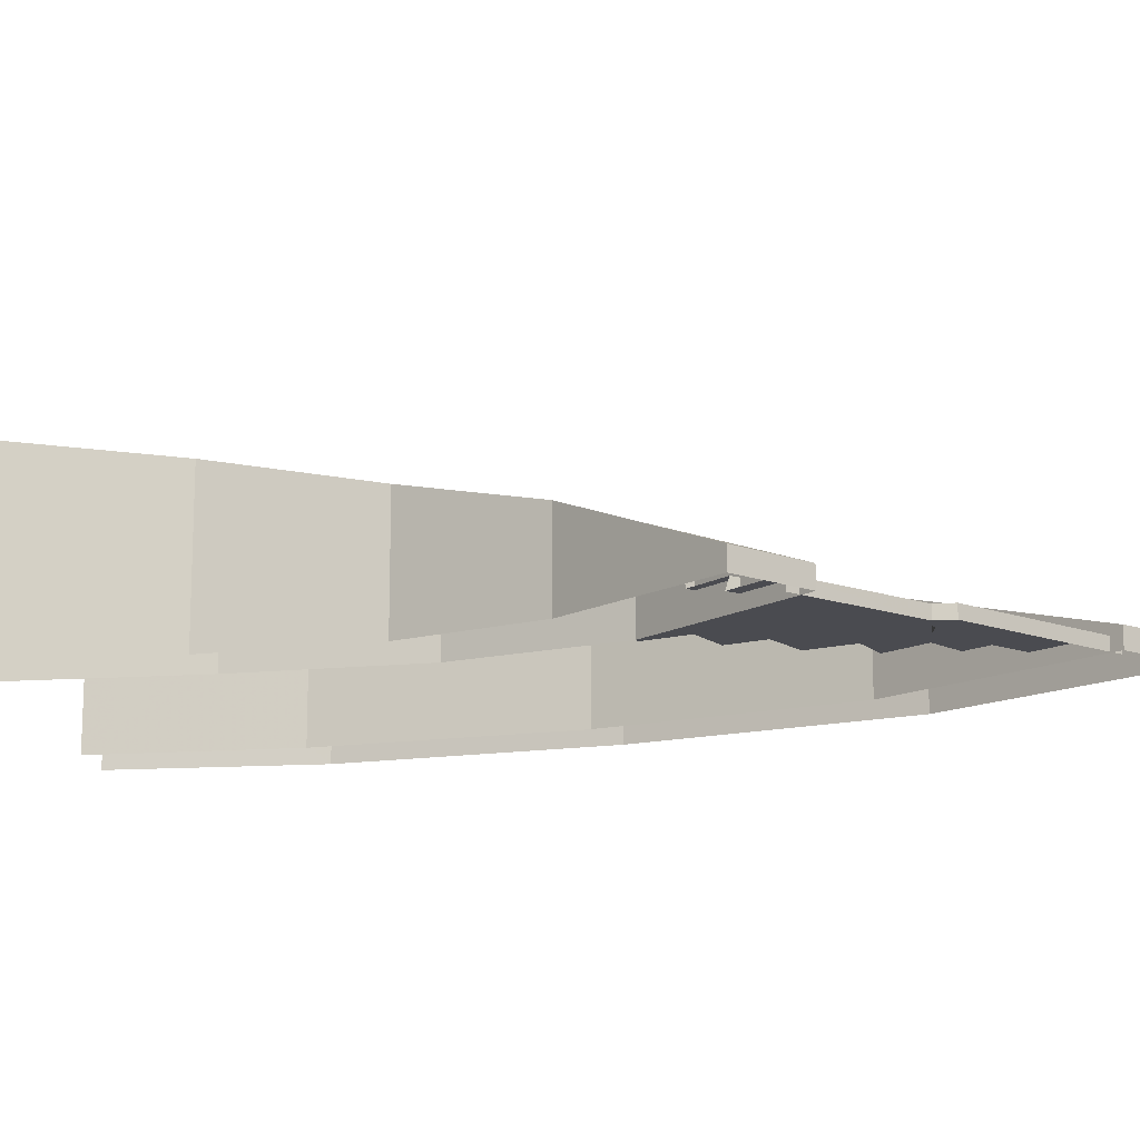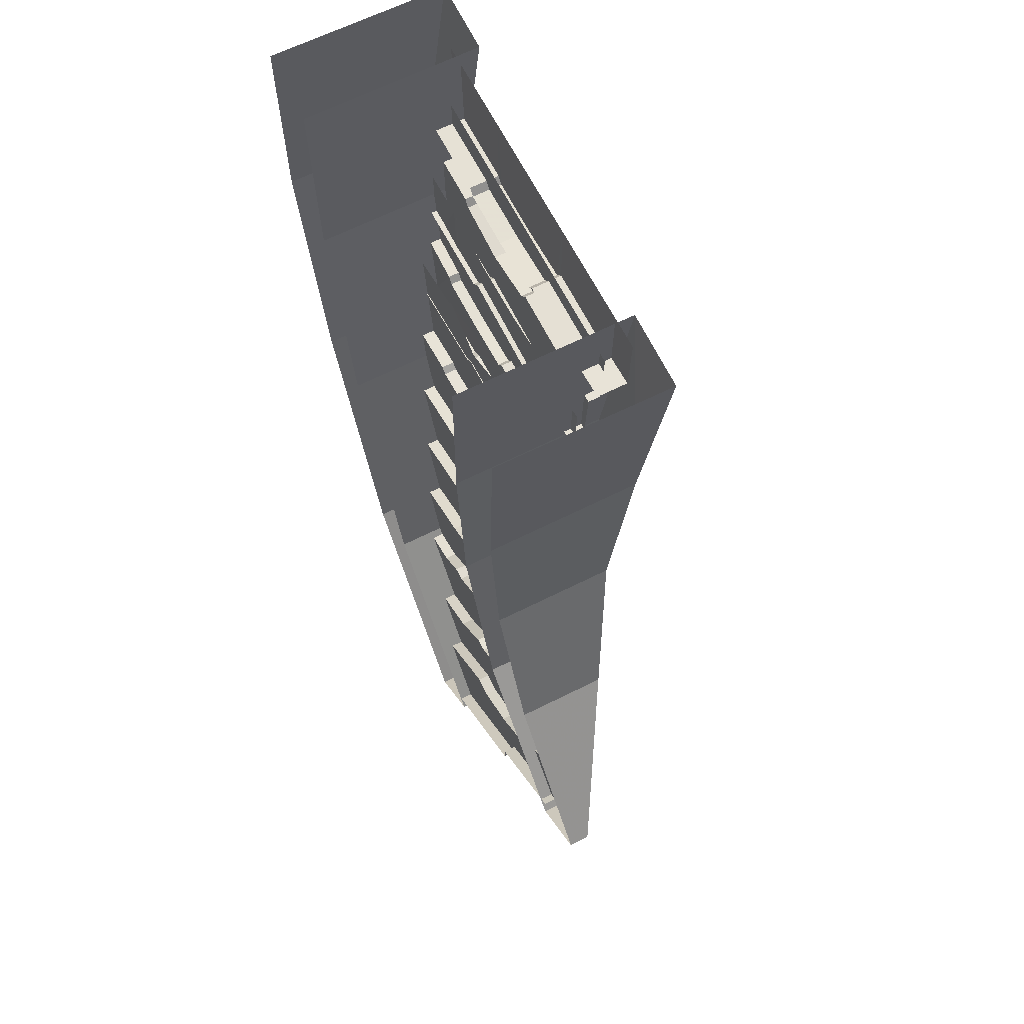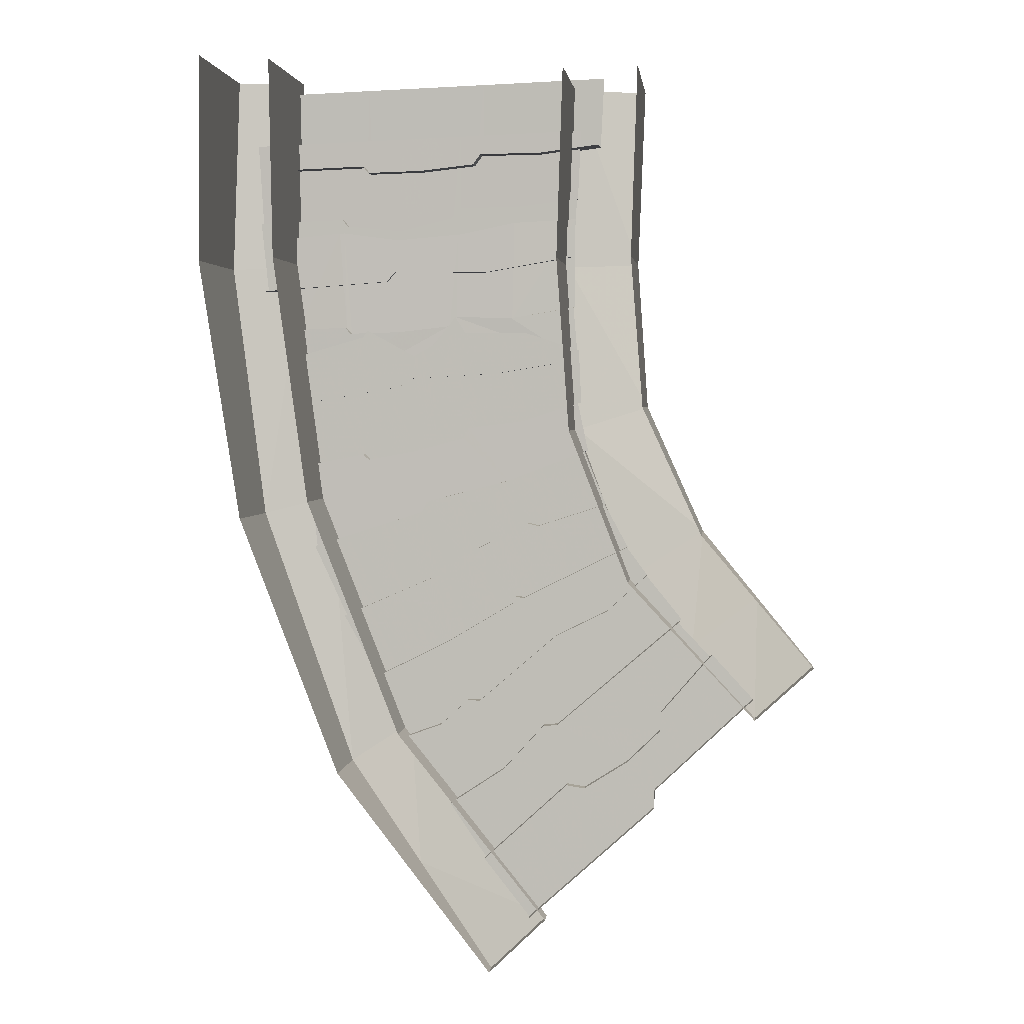
<metadata>
{"format":"obj","ext":"obj","renderer":"f3d","projection":"perspective","resolution":1024,"background":"white","views":[{"elev":-14.4,"azim":-81.3,"up":"+Z"},{"elev":66.2,"azim":-116.6,"up":"+Y"},{"elev":2.9,"azim":-173.7,"up":"+Y"}]}
</metadata>
<code>
g shenjie_fuben_01_louti_1
v 450.7 371.8 194
v 349.9 376.2 191.2
v 421.6 222 194.4
v 349.9 376.2 191.2
v 450.7 371.8 194
v 450.7 371.8 214.8
v 349.9 376.2 212
v 232.4 254.3 169.8
v 421.6 222 169.8
v 421.6 222 194.4
v 242.3 252.1 191.6
v 121.3 397.2 191.2
v 121.3 397.2 212
v 5.978 394.1 212
v 5.977 394.1 191.2
v 135.2 378 191.2
v 135.2 378 212
v 121.3 397.2 212
v 121.3 397.2 191.2
v 135.2 378 191.2
v 242.3 252.1 191.6
v 349.9 376.2 191.2
v 349.9 376.2 212
v 339.7 363.7 212
v 339.7 363.7 191.2
v 339.7 363.7 191.2
v 339.7 363.7 191.2
v 339.7 363.7 212
v 237 366.5 212
v 237 366.5 191.2
v 237 366.5 191.2
v -121.9 417.2 217.9
v -121.4 415.2 194
v 135.2 378 212
v 135.2 378 191.2
v 213.2 270.8 169.8
v 223.1 268.6 191.6
v 45.45 278.8 191.6
v 35.55 281 169.8
v 45.45 278.8 191.6
v 223.1 268.6 191.6
v 121.3 397.2 191.2
v -130.5 307 194.4
v -126.3 307.3 169.8
v 5.977 394.1 191.2
v -121.4 415.2 194
v -130.5 307 194.4
v 335.6 -209.6 99.48
v 158.5 -132.2 99.48
v 267.8 -331 99.47
v 400.6 -70.37 123
v 180.8 0.319 123
v 335.6 -209.6 123
v 418.9 94.23 146.9
v 305.3 116.1 146.9
v 400.6 -70.37 146.5
v 418.9 94.23 171.3
v 429.3 320.8 171.3
v 309.2 355.5 171.3
v 305.3 116.1 171.3
v 305.3 116.1 146.9
v 418.9 94.23 146.9
v 418.9 94.23 171.3
v 305.3 116.1 171.3
v 180.8 0.319 123
v 400.6 -70.37 123
v 400.6 -70.37 146.5
v 180.8 0.3195 146.5
v 158.5 -132.2 99.48
v 335.6 -209.6 99.48
v 335.6 -209.6 123
v 158.5 -132.2 123
v 123.1 -258.8 75.34
v 267.7 -331 75.34
v 267.8 -331 99.47
v 123.2 -258.8 99.47
v -123.8 -531.3 9.322
v -158.9 -536.9 9.322
v -50.03 -793.7 9.323
v 38.71 -681.1 9.322
v 110.3 -576.3 31.44
v 3.11 -505.1 31.44
v 38.71 -681.1 31.47
v 209.7 -449.9 54.44
v 131.4 -421.3 54.44
v 110.2 -576.3 54.56
v 267.7 -331 75.34
v 123.1 -258.8 75.34
v 209.7 -449.9 75.36
v -278 -119.5 75.36
v -278 -119.5 54.44
v -200.4 -190.7 54.44
v -200.4 -190.7 75.36
v -103.4 -415.4 54.56
v -347.1 -204.5 54.56
v -341.6 -210.3 31.44
v -103.3 -415.4 31.44
v -308.9 -384.7 31.45
v -403 -274.8 31.45
v -408.4 -269 9.322
v -308.9 -384.7 9.322
v -50.07 -793.7 -14.01
v -50.03 -793.7 9.323
v -297 -570.3 9.323
v -297 -570.3 -14.01
v 88.58 170.2 171.3
v 92.53 363.7 171.3
v -23.78 363.9 171.3
v -22.73 184.4 171.3
v 88.58 170.2 146.9
v 88.58 170.2 171.3
v -22.73 184.4 171.3
v -22.73 184.4 146.9
v 99.11 149.7 171.3
v 120 362.5 171.3
v 99.11 149.7 146.9
v 99.11 149.7 171.3
v 88.58 170.2 171.3
v 88.58 170.2 146.9
v 99.11 149.7 146.9
v 180.8 0.3195 146.5
v 299.3 369.1 171.3
v 293.6 105.5 171.3
v 305.3 116.1 146.9
v 305.3 116.1 171.3
v 293.6 105.5 171.3
v 293.6 105.5 146.9
v 293.6 105.5 146.9
v 203.8 316.9 171.3
v 195.3 123.5 171.3
v 293.6 105.5 146.9
v 293.6 105.5 171.3
v 195.3 123.5 171.3
v 195.3 123.5 146.9
v 195.3 123.5 146.9
v -134.3 328.3 171.3
v -139.2 222 171.3
v -139.2 222 171.3
v -134.4 221 146.9
v 99.11 149.7 171.3
v 99.11 149.7 146.9
v 170.2 21.69 123
v 170.2 21.69 146.5
v 7.324 63.61 146.5
v 7.325 63.61 123
v 7.324 63.61 146.5
v 170.2 21.69 146.5
v 99.11 149.7 146.9
v 88.58 170.2 146.9
v 180.8 0.319 123
v 180.8 0.3195 146.5
v 170.2 21.69 146.5
v 170.2 21.69 123
v 99.11 149.7 146.9
v 170.2 21.69 146.5
v 180.8 0.3195 146.5
v 158.5 -132.2 123
v -155 125.1 146.5
v -149.4 123.6 123
v -22.73 184.4 146.9
v -134.4 221 146.9
v -155 125.1 146.5
v 7.325 63.61 123
v -149.4 123.6 123
v -192.4 18.2 123
v -37.15 -19.87 99.48
v -37.15 -19.87 123
v -58.55 -25.28 123
v -58.55 -25.28 99.48
v -37.15 -19.87 123
v 170.2 21.69 123
v -58.55 -25.28 123
v -192.4 18.2 123
v -192.4 18.2 99.48
v -58.55 -25.28 99.48
v -192.4 18.2 99.48
v -238 -65.29 99.47
v 149.2 -114.7 99.48
v 149.2 -114.7 123
v 149.2 -114.7 123
v 123.2 -258.8 99.47
v -15.93 -166.3 75.34
v -15.91 -166.3 99.47
v -32.32 -167.8 99.47
v -32.34 -167.8 75.34
v -32.32 -167.8 99.47
v -15.91 -166.3 99.47
v -37.15 -19.87 99.48
v -10.45 -179 75.34
v -10.42 -178.9 99.47
v -15.91 -166.3 99.47
v -15.93 -166.3 75.34
v -238 -65.29 99.47
v -238 -65.29 75.34
v -32.34 -167.8 75.34
v -238 -65.29 75.34
v -278 -119.5 75.36
v -10.42 -178.9 99.47
v 149.2 -114.7 99.48
v -98.16 -241.3 54.44
v -200.4 -190.7 54.44
v -347.1 -204.5 54.56
v -98.16 -241.3 75.36
v -15.93 -166.3 75.34
v -32.34 -167.8 75.34
v -200.4 -190.7 75.36
v 131.4 -421.3 75.36
v -98.16 -241.3 75.36
v -98.16 -241.3 54.44
v 53.8 -372.8 54.44
v 53.8 -372.8 75.36
v -10.45 -179 75.34
v -200.4 -190.7 75.36
v 78.09 -371.7 75.36
v 78.09 -371.7 54.44
v 131.4 -421.3 54.44
v 131.4 -421.3 75.36
v 78.09 -371.7 54.44
v 53.8 -372.8 54.44
v 3.069 -505.1 54.56
v 123.1 -258.8 75.34
v 53.8 -372.8 75.36
v 78.09 -371.7 75.36
v 209.7 -449.9 54.44
v 209.7 -449.9 75.36
v 78.09 -371.7 75.36
v 78.09 -371.7 54.44
v 78.09 -371.7 75.36
v -75.62 -418.2 54.56
v -75.57 -418.2 31.44
v 3.11 -505.1 31.44
v 3.069 -505.1 54.56
v 110.3 -576.3 31.44
v 110.2 -576.3 54.56
v -75.62 -418.2 54.56
v -75.57 -418.2 31.44
v -123.8 -531.3 31.47
v -306.8 -421.3 31.47
v -306.8 -421.3 9.322
v -243.7 -482.8 9.322
v -243.7 -482.8 31.46
v -308.9 -384.7 9.322
v -408.4 -269 9.322
v -487.2 -354.5 9.323
v -123.8 -531.3 31.47
v -123.8 -531.3 9.322
v 38.71 -681.1 9.322
v 38.71 -681.1 31.47
v -103.3 -415.4 31.44
v -158.9 -536.9 31.47
v -158.9 -536.9 31.47
v -158.9 -536.9 9.322
v -123.8 -531.3 9.322
v -123.8 -531.3 31.47
v -297 -570.3 9.323
v -243.7 -482.8 9.322
v -243.7 -482.8 31.46
v -306.8 -421.3 31.47
v -297.2 -535.4 -14.01
v -297.2 -535.4 9.323
v -487.2 -354.5 9.323
v -487.2 -354.6 -14.01
v -306.8 -421.3 9.322
v -297.2 -535.4 9.323
v -297 -570.3 -14.01
v -297 -570.3 9.323
v -297.2 -535.4 9.323
v -297.2 -535.4 -14.01
v -308.9 -384.7 31.45
v -306.8 -421.3 31.47
v -341.6 -210.3 31.44
v -403 -274.8 31.45
v 450.7 371.8 214.8
v 470.3 561.1 214.9
v 364.6 570.8 214.9
v 349.9 376.2 212
v 121.3 397.2 212
v 118.1 566 214.9
v 1.975 589.7 214.9
v 5.978 394.1 212
v 135.2 378 212
v 134.5 565.4 214.9
v 355.1 571.2 214.9
v 339.7 363.7 212
v 242.7 556.1 214.9
v 237 366.5 212
v -123.2 596 218
v -121.9 417.2 217.9
v 534.8 594.6 238.4
v 363.7 600.9 238.4
v 520.2 452.6 238.4
v 363.7 600.9 238.4
v 534.8 594.6 238.4
v 534.8 594.6 261.3
v 363.7 600.9 261.3
v 264.7 470.8 204.2
v 520.2 452.6 204.2
v 520.2 452.6 238.4
v 264.7 470.8 238.4
v 119.5 622.8 238.4
v 119.5 622.8 261.3
v -3.937 624.5 261.3
v -3.937 624.5 238.4
v 134.4 602.4 238.4
v 134.4 602.4 261.3
v 119.5 622.8 261.3
v 119.5 622.8 238.4
v 134.4 602.4 238.4
v 264.7 470.8 238.4
v 363.7 600.9 238.4
v 363.7 600.9 261.3
v 352.8 587.5 261.3
v 352.8 587.5 238.4
v 352.8 587.5 238.4
v 352.8 587.5 238.4
v 352.8 587.5 261.3
v 241.9 576.5 261.3
v 241.9 576.5 238.4
v 241.9 576.5 238.4
v -124.6 639.4 261.3
v -124.6 639.4 238.4
v 247.7 491 204.2
v 247.7 491 238.4
v 62.5 488.3 238.4
v 62.5 488.3 204.2
v 62.5 488.3 238.4
v 247.7 491 238.4
v 119.5 622.8 238.4
v 264.7 470.8 204.2
v 264.7 470.8 238.4
v 247.7 491 238.4
v 247.7 491 204.2
v 134.4 602.4 238.4
v 247.7 491 238.4
v 264.7 470.8 238.4
v -117.8 519 238.4
v -117.8 519 204.2
v -3.937 624.5 238.4
v -124.6 639.4 238.4
v -117.8 519 238.4
v 534.8 594.6 261.3
v 544.9 756.9 260.4
v 369.8 763.1 260.4
v 363.7 600.9 261.3
v 119.5 622.8 261.3
v 118.7 771.9 260.4
v -6.53 776.4 260.4
v -3.937 624.5 261.3
v 134.4 602.4 261.3
v 135.8 771.3 260.4
v 359.9 763.4 260.4
v 352.8 587.5 261.3
v 246 767.4 260.4
v 241.9 576.5 261.3
v -131.8 780.8 260.4
v -124.6 639.4 261.3
v 318.2 709.7 227.9
v 489.4 703.3 227.9
v 489.4 703.3 284.7
v 318.2 709.7 284.7
v 74.06 731.6 227.9
v 74.06 731.6 284.7
v -49.41 733.3 284.7
v -49.41 733.3 227.9
v 88.95 711.1 227.9
v 88.95 711.1 284.7
v 74.06 731.6 284.7
v 74.06 731.6 227.9
v 318.2 709.7 227.9
v 318.2 709.7 284.7
v 307.3 696.2 284.7
v 307.3 696.2 227.9
v 307.3 696.2 227.9
v 307.3 696.2 284.7
v 197.7 699 284.7
v 197.7 699 227.9
v -170.1 748.2 284.7
v -170.1 748.2 227.9
v 88.95 711.1 284.7
v 88.95 711.1 227.9
v 489.4 703.3 284.7
v 499.5 865.6 282.8
v 324.3 871.8 282.8
v 318.2 709.7 284.7
v 74.06 731.6 284.7
v 73.27 880.7 282.8
v -52 885.1 282.8
v -49.41 733.3 284.7
v 88.95 711.1 284.7
v 90.31 880.1 282.8
v 314.4 872.1 282.8
v 307.3 696.2 284.7
v 200.5 876.2 282.8
v 197.7 699 284.7
v -177.3 889.5 282.8
v -170.1 748.2 284.7
v 329.8 -512.6 149.7
v 525.1 -8.078 216.2
v 388.8 25.97 216.2
v 207.9 -432.6 149.7
v 207.9 -432.6 149.7
v 388.8 25.97 216.2
v 388.8 25.97 -10.66
v 207.9 -432.6 -14.41
v 603.5 501.4 273.1
v 525.1 -8.078 216.2
v 525.1 -8.078 -10.66
v 603.5 501.4 -14.21
v 461.3 893.7 319.8
v 454.6 507.2 273.1
v 603.5 501.4 273.1
v 599.5 898.1 319.8
v 603.5 501.4 273.1
v 454.6 507.2 273.1
v 178.5 -707.7 85.95
v 329.8 -512.6 149.7
v 207.9 -432.6 149.7
v 62.1 -613.9 85.51
v 461.3 893.9 -14.21
v 454.6 507.2 -14.21
v 454.6 507.2 273.1
v 461.3 893.7 319.8
v 388.8 25.97 -10.66
v 388.8 25.97 216.2
v 62.1 -613.9 85.51
v 207.9 -432.6 149.7
v 207.9 -432.6 -14.41
v 62.11 -613.9 -15.01
v 178.5 -707.7 -15.01
v 178.5 -707.7 85.95
v 27.13 -902.7 22.19
v 27.14 -902.7 -15.6
v 525.1 -8.078 216.2
v 329.8 -512.6 149.7
v 329.8 -512.6 -14.41
v 525.1 -8.078 -10.66
v 599.5 898.1 319.8
v 599.4 902.7 -14.21
v 27.13 -902.7 22.19
v -83.7 -795.2 21.32
v -83.69 -795.2 -15.6
v 27.14 -902.7 -15.6
v -386.8 -35.57 149.7
v -244.7 -128.6 149.7
v -128.9 167.2 216.2
v -272.1 212.3 216.2
v -128.9 167.2 -10.66
v -128.9 167.2 216.2
v -244.7 -128.6 149.7
v -244.7 -128.6 -14.41
v -249 504.2 273.1
v -249 504.2 -14.21
v -272.1 212.3 -10.66
v -272.1 212.3 216.2
v -116.4 869.3 319.8
v -260.5 864.6 319.8
v -249 504.2 273.1
v -104.3 502.3 276.2
v -104.3 502.3 276.2
v -249 504.2 273.1
v -368.1 -261.2 85.51
v -244.7 -128.6 149.7
v -386.8 -35.57 149.7
v -495.2 -163 85.95
v -104.3 502.3 276.2
v -104.3 502.3 -11.13
v -116.5 868.9 -14.21
v -116.4 869.3 319.8
v -128.9 167.2 216.2
v -128.9 167.2 -10.66
v -244.7 -128.6 -14.41
v -244.7 -128.6 149.7
v -368.1 -261.2 85.51
v -368.1 -261.2 -15.01
v -495.2 -163 -15.01
v -603.5 -290.4 -15.6
v -603.5 -290.4 22.19
v -495.2 -163 85.95
v -272.1 212.3 216.2
v -272.1 212.3 -10.66
v -386.8 -35.57 -14.41
v -386.8 -35.57 149.7
v -260.5 864.6 319.8
v -260.7 869.3 -14.21
v -603.5 -290.4 22.19
v -603.5 -290.4 -15.6
v -491.5 -393.9 -15.6
v -491.5 -393.9 21.32
v 178.5 -707.7 85.95
v 62.1 -613.9 85.51
v -83.7 -795.2 21.32
v 27.13 -902.7 22.19
v -83.7 -795.2 21.32
v 62.1 -613.9 85.51
v 62.11 -613.9 -15.01
v -83.69 -795.2 -15.6
v -491.5 -393.9 21.32
v -368.1 -261.2 85.51
v -495.2 -163 85.95
v -603.5 -290.4 22.19
v -368.1 -261.2 -15.01
v -368.1 -261.2 85.51
v -491.5 -393.9 21.32
v -491.5 -393.9 -15.6
v -278 -119.5 54.44
v -103.4 -415.4 54.56
f 1 2 3
f 4 5 6
f 6 7 4
f 8 9 10
f 10 11 8
f 12 13 14
f 14 15 12
f 16 17 18
f 18 19 16
f 20 21 3
f 22 23 24
f 24 25 22
f 2 26 3
f 27 28 29
f 29 30 27
f 26 31 3
f 15 14 32
f 32 33 15
f 30 29 34
f 34 35 30
f 31 20 3
f 36 37 38
f 38 39 36
f 40 41 20
f 20 42 40
f 8 11 37
f 37 36 8
f 20 41 21
f 39 38 43
f 43 44 39
f 45 46 47
f 47 40 42
f 45 47 42
f 48 49 50
f 51 52 53
f 54 55 56
f 57 58 59
f 59 60 57
f 61 62 63
f 63 64 61
f 65 66 67
f 67 68 65
f 69 70 71
f 71 72 69
f 73 74 75
f 75 76 73
f 77 78 79
f 79 80 77
f 81 82 83
f 84 85 86
f 87 88 89
f 90 91 92
f 92 93 90
f 94 95 96
f 96 97 94
f 98 99 100
f 100 101 98
f 102 103 104
f 104 105 102
f 106 107 108
f 108 109 106
f 110 111 112
f 112 113 110
f 114 115 107
f 107 106 114
f 116 117 118
f 118 119 116
f 120 121 56
f 60 59 122
f 122 123 60
f 124 125 126
f 126 127 124
f 55 128 56
f 123 122 129
f 129 130 123
f 131 132 133
f 133 134 131
f 128 135 56
f 109 108 136
f 136 137 109
f 113 112 138
f 138 139 113
f 130 129 115
f 115 114 130
f 134 133 140
f 140 141 134
f 135 120 56
f 142 143 144
f 144 145 142
f 146 147 148
f 148 149 146
f 150 151 152
f 152 153 150
f 154 155 156
f 52 157 53
f 145 144 158
f 158 159 145
f 160 161 162
f 162 146 149
f 160 162 149
f 163 164 165
f 166 167 168
f 168 169 166
f 170 171 163
f 163 172 170
f 169 168 173
f 173 174 169
f 175 176 177
f 163 165 172
f 178 179 167
f 167 166 178
f 170 180 52
f 52 171 170
f 69 72 179
f 179 178 69
f 52 180 157
f 49 181 50
f 182 183 184
f 184 185 182
f 186 187 188
f 188 175 186
f 189 190 191
f 191 192 189
f 185 184 193
f 193 194 185
f 175 177 186
f 195 196 197
f 198 199 188
f 188 187 198
f 200 201 202
f 203 204 205
f 205 206 203
f 73 76 190
f 190 189 73
f 198 181 49
f 49 199 198
f 88 207 89
f 208 209 210
f 210 211 208
f 212 204 203
f 93 92 209
f 209 208 93
f 195 197 213
f 214 215 216
f 216 217 214
f 86 218 219
f 219 220 86
f 221 222 223
f 217 216 224
f 224 225 217
f 88 226 207
f 85 218 86
f 211 210 227
f 227 228 211
f 222 221 212
f 212 203 222
f 229 230 231
f 231 232 229
f 94 97 230
f 230 229 94
f 232 231 233
f 233 234 232
f 235 220 219
f 219 200 235
f 83 82 236
f 236 237 83
f 238 239 240
f 240 241 238
f 98 101 239
f 239 238 98
f 242 243 244
f 245 246 247
f 247 248 245
f 237 236 249
f 249 250 237
f 251 252 253
f 253 254 251
f 255 79 78
f 78 256 255
f 249 257 250
f 241 240 252
f 252 251 241
f 249 258 257
f 259 260 261
f 261 262 259
f 263 242 244
f 244 264 256
f 263 244 256
f 265 266 267
f 267 268 265
f 256 264 255
f 249 269 270
f 269 249 271
f 271 272 269
f 273 274 275
f 275 276 273
f 277 278 279
f 279 280 277
f 281 282 278
f 278 277 281
f 276 275 283
f 283 284 276
f 284 283 285
f 285 286 284
f 280 279 287
f 287 288 280
f 286 285 282
f 282 281 286
f 289 290 291
f 292 293 294
f 294 295 292
f 296 297 298
f 298 299 296
f 300 301 302
f 302 303 300
f 304 305 306
f 306 307 304
f 308 309 291
f 310 311 312
f 312 313 310
f 290 314 291
f 315 316 317
f 317 318 315
f 314 319 291
f 303 302 320
f 320 321 303
f 318 317 305
f 305 304 318
f 319 308 291
f 322 323 324
f 324 325 322
f 326 327 308
f 308 328 326
f 329 330 331
f 331 332 329
f 333 334 335
f 325 324 336
f 336 337 325
f 338 339 340
f 340 326 328
f 338 340 328
f 341 342 343
f 343 344 341
f 345 346 347
f 347 348 345
f 349 350 346
f 346 345 349
f 344 343 351
f 351 352 344
f 352 351 353
f 353 354 352
f 348 347 355
f 355 356 348
f 354 353 350
f 350 349 354
f 357 358 359
f 359 360 357
f 361 362 363
f 363 364 361
f 365 366 367
f 367 368 365
f 369 370 371
f 371 372 369
f 373 374 375
f 375 376 373
f 364 363 377
f 377 378 364
f 376 375 379
f 379 380 376
f 381 382 383
f 383 384 381
f 385 386 387
f 387 388 385
f 389 390 386
f 386 385 389
f 384 383 391
f 391 392 384
f 392 391 393
f 393 394 392
f 388 387 395
f 395 396 388
f 394 393 390
f 390 389 394
f 397 398 399
f 399 400 397
f 401 402 403
f 403 404 401
f 405 406 407
f 407 408 405
f 409 410 411
f 411 412 409
f 398 413 414
f 414 399 398
f 415 416 417
f 417 418 415
f 419 420 421
f 421 422 419
f 421 420 423
f 423 424 421
f 425 426 427
f 427 428 425
f 429 430 431
f 431 432 429
f 433 434 435
f 435 436 433
f 437 405 408
f 408 438 437
f 439 440 441
f 441 442 439
f 443 444 445
f 445 446 443
f 447 448 449
f 449 450 447
f 451 452 453
f 453 454 451
f 455 456 457
f 457 458 455
f 446 445 459
f 459 460 446
f 461 462 463
f 463 464 461
f 465 466 467
f 467 468 465
f 465 469 470
f 470 466 465
f 471 472 473
f 473 474 471
f 475 476 477
f 477 478 475
f 479 480 481
f 481 482 479
f 483 484 452
f 452 451 483
f 485 486 487
f 487 488 485
f 489 490 491
f 491 492 489
f 493 494 495
f 495 496 493
f 430 429 435
f 435 434 430
f 497 498 499
f 499 500 497
f 501 502 503
f 503 504 501
f 481 475 478
f 478 482 481
f 201 505 202
f 200 506 235
f 200 202 506

</code>
